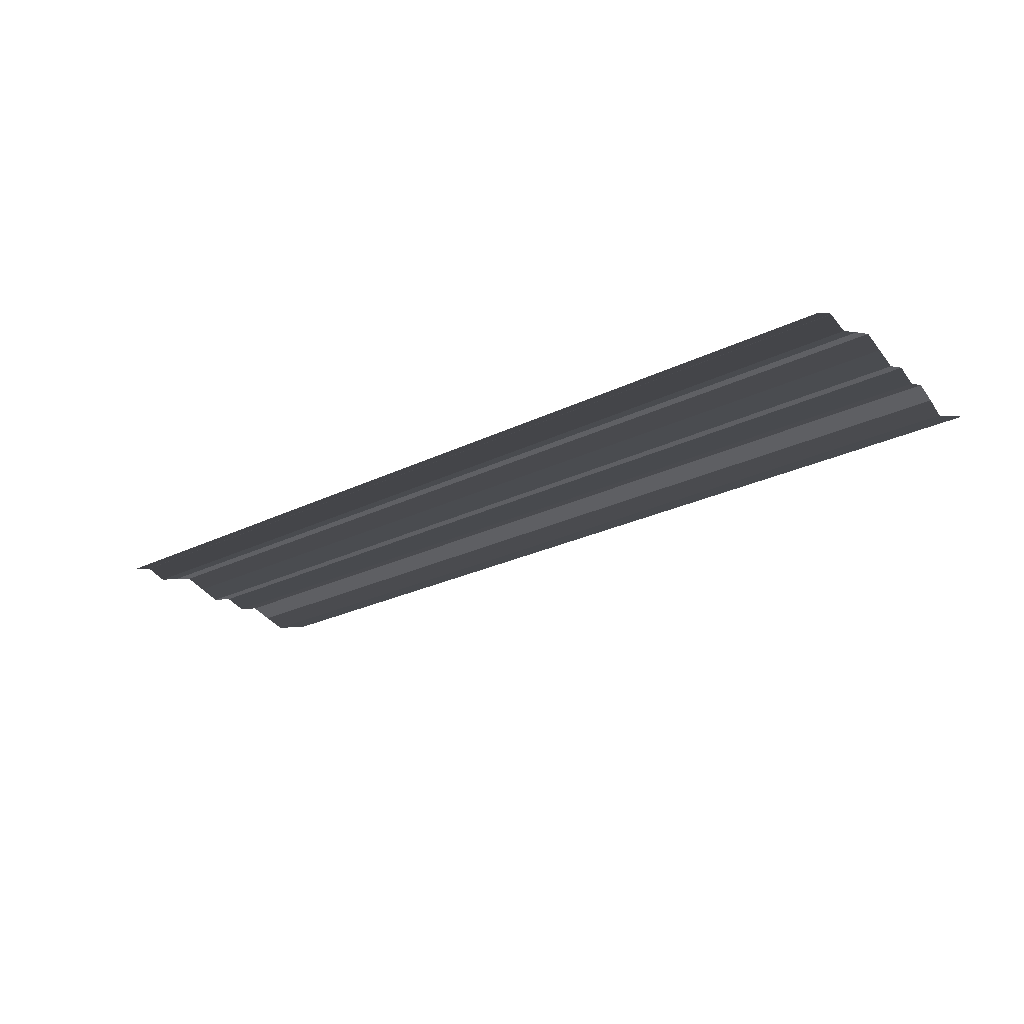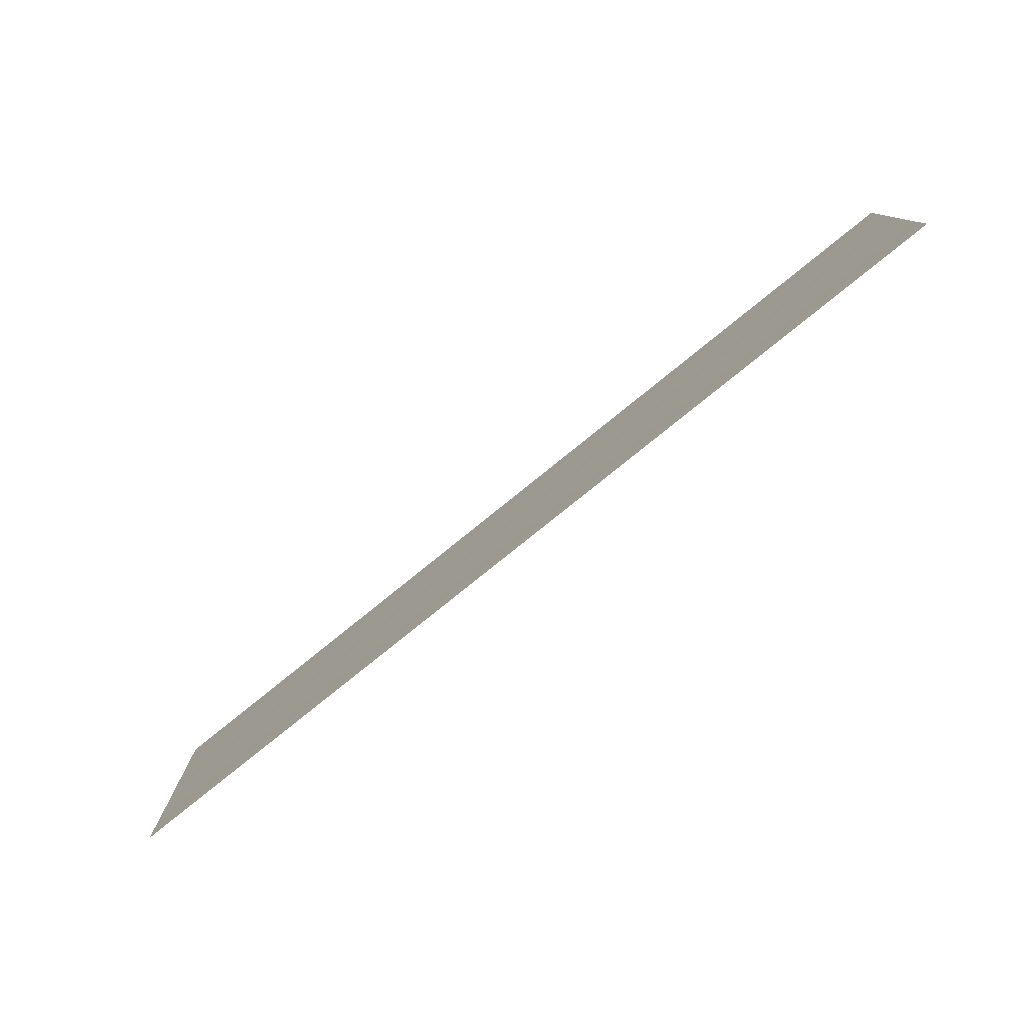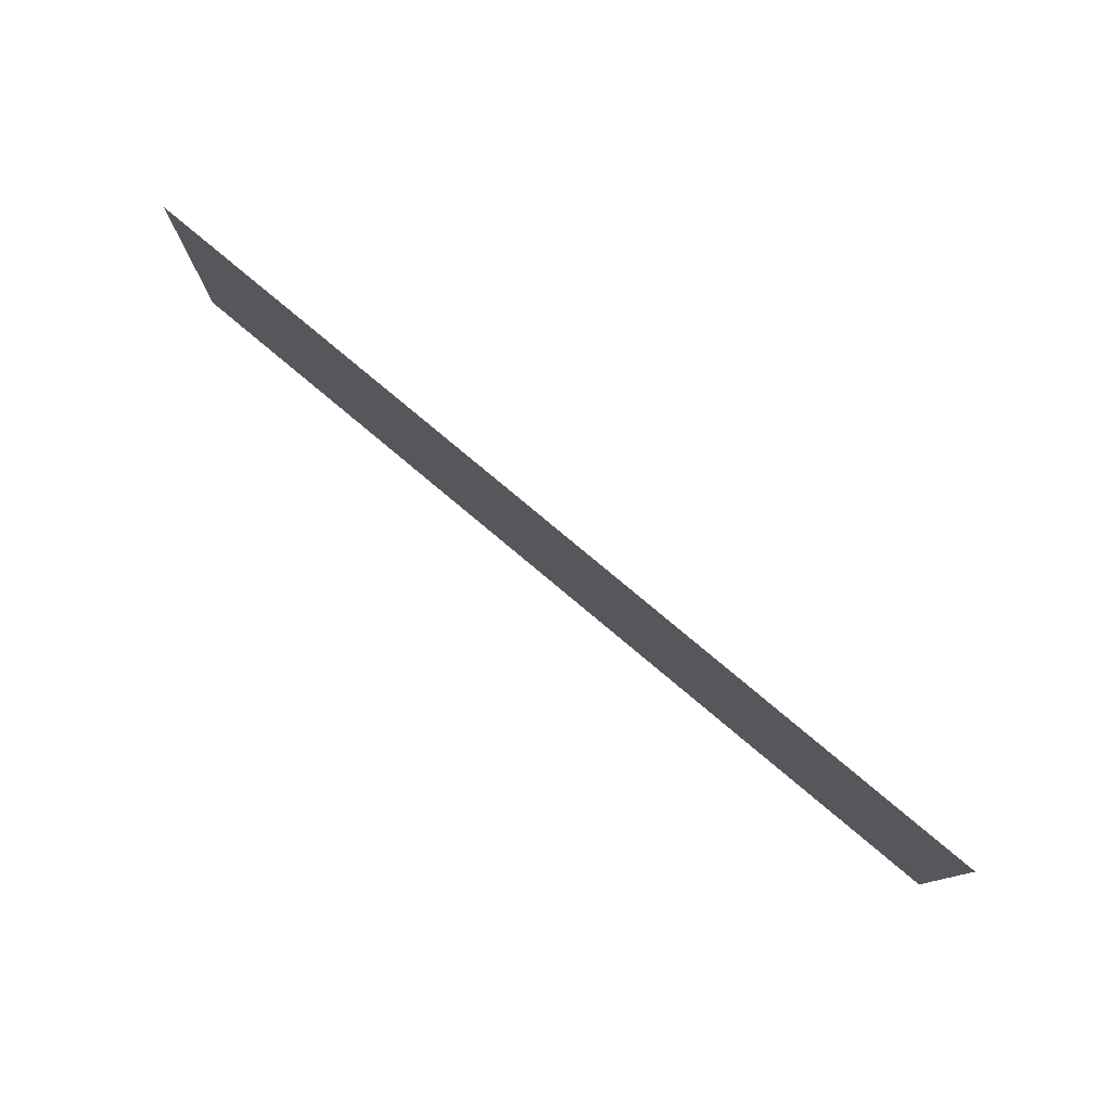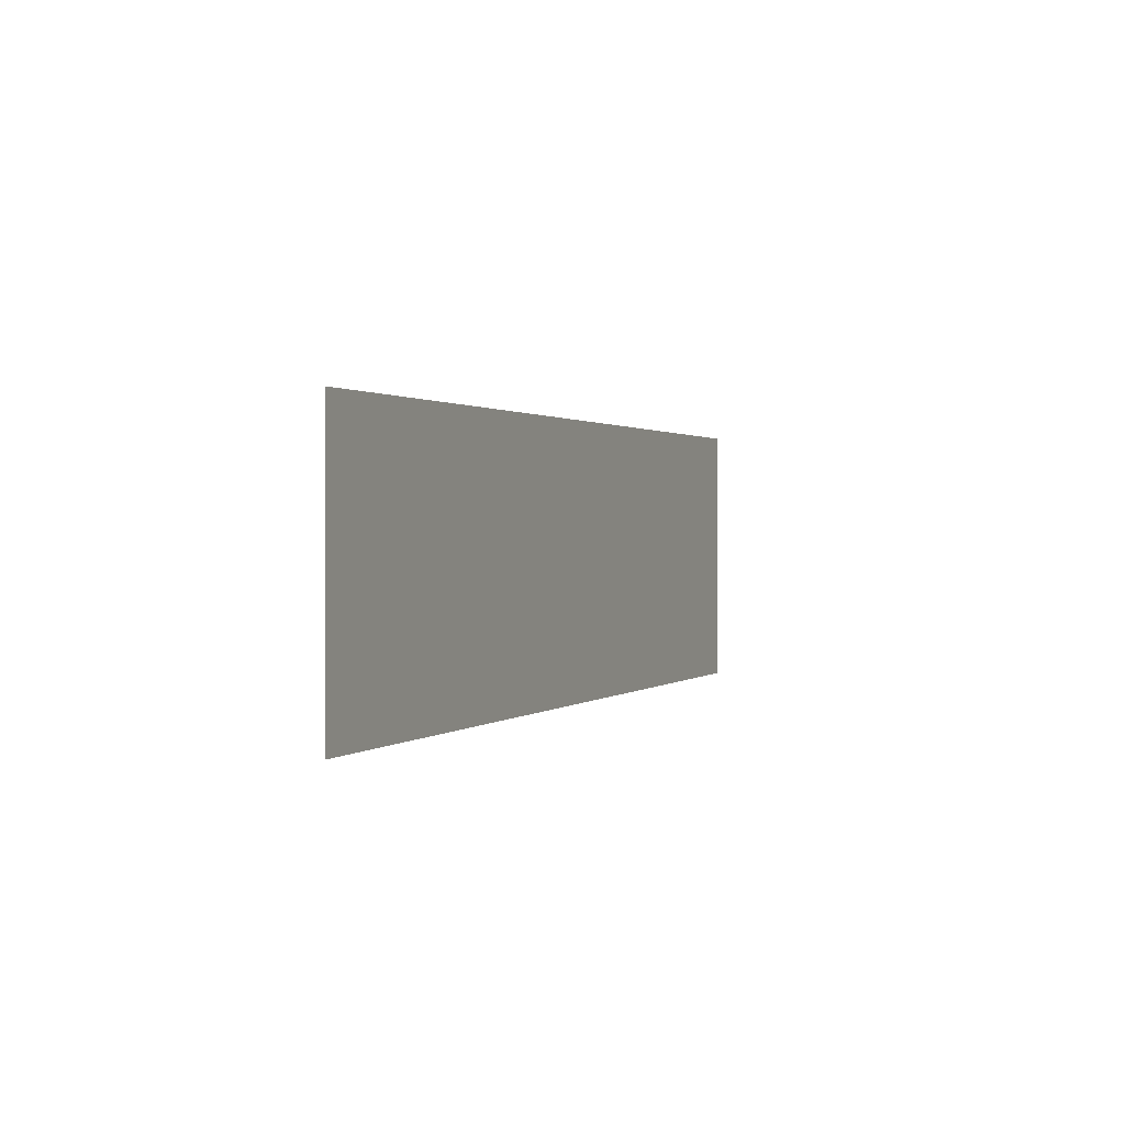
<metadata>
{"format":"obj","ext":"obj","renderer":"f3d","projection":"perspective","resolution":1024,"background":"white","views":[{"elev":-25.0,"azim":38.4,"up":"+Y"},{"elev":-78.7,"azim":-140.2,"up":"+Z"},{"elev":78.4,"azim":-141.1,"up":"+Z"},{"elev":1.0,"azim":-68.2,"up":"+Z"}]}
</metadata>
<code>
o 3556
v 2212 1871 7.614
v 2212 1871 7.614
v 2212 1871 7.614
v 2212 1871 7.614
v 2212 1871 7.614
v 2212 1871 7.614
v 2212 1871 7.614
v 2212 1871 7.614
v 2212 1871 7.614
v 2212 1871 7.614
v 2212 1871 7.614
v 2212 1871 7.614
v 2212 1871 7.614
v 2212 1871 7.614
v 2212 1871 7.614
v 2212 1871 7.614
v 2212 1871 7.614
v 2212 1871 7.614
v 2212 1871 7.614
v 2212 1871 7.614
v 2212 1871 7.614
v 2212 1871 7.614
v 2212 1871 7.614
v 2212 1871 7.614
v 2212 1871 7.614
v 2212 1871 7.614
v 2212 1871 7.614
v 2212 1871 7.614
v 2212 1871 7.614
v 2212 1871 7.614
v 2212 1871 7.614
v 2212 1871 7.614
v 2212 1871 7.615
v 2212 1871 7.614
v 2212 1871 7.615
v 2212 1871 7.614
v 2212 1871 7.614
v 2212 1871 7.615
v 2212 1871 7.614
v 2212 1871 7.615
v 2212 1871 7.615
v 2212 1871 7.615
v 2212 1871 7.615
v 2212 1871 7.615
v 2212 1871 7.615
v 2212 1871 7.615
v 2212 1871 7.615
v 2212 1871 7.615
v 2212 1871 7.615
v 2212 1871 7.615
v 2212 1871 7.615
v 2212 1871 7.615
v 2212 1871 7.615
v 2212 1871 7.615
v 2212 1871 7.615
v 2212 1871 7.615
v 2212 1871 7.615
v 2212 1871 7.615
v 2212 1871 7.615
v 2212 1871 7.615
v 2212 1871 7.615
v 2212 1871 7.615
v 2212 1871 7.615
v 2212 1871 7.615
v 2212 1871 7.615
v 2212 1871 7.615
v 2212 1871 7.615
v 2212 1871 7.615
v 2212 1871 7.615
v 2212 1871 7.615
v 2212 1871 7.615
v 2212 1871 7.615
v 2212 1871 7.616
v 2212 1871 7.615
v 2212 1871 7.616
v 2212 1871 7.615
v 2212 1871 7.615
v 2212 1871 7.616
v 2212 1871 7.615
v 2212 1871 7.616
v 2212 1871 7.616
v 2212 1871 7.616
v 2212 1871 7.616
v 2212 1871 7.616
v 2212 1871 7.616
v 2212 1871 7.616
v 2212 1871 7.616
v 2212 1871 7.616
v 2212 1871 7.616
v 2212 1871 7.616
v 2212 1871 7.616
v 2212 1871 7.616
v 2212 1871 7.616
v 2212 1871 7.616
v 2212 1871 7.616
v 2212 1871 7.616
v 2212 1871 7.616
v 2212 1871 7.616
v 2212 1871 7.616
v 2212 1871 7.616
v 2212 1871 7.616
v 2212 1871 7.616
v 2212 1871 7.616
v 2212 1871 7.616
v 2212 1871 7.616
v 2212 1871 7.616
v 2212 1871 7.616
v 2212 1871 7.616
v 2212 1871 7.616
v 2212 1871 7.616
v 2212 1871 7.616
v 2212 1871 7.616
v 2212 1871 7.616
v 2212 1871 7.616
v 2212 1871 7.616
v 2212 1871 7.616
v 2212 1871 7.616
v 2212 1871 7.616
v 2212 1871 7.616
v 2212 1871 7.616
v 2212 1871 7.616
v 2212 1871 7.616
v 2212 1871 7.616
v 2212 1871 7.616
v 2212 1871 7.616
v 2212 1871 7.616
v 2212 1871 7.616
v 2212 1871 7.616
v 2212 1871 7.616
v 2212 1871 7.616
f 1 2 3
f 3 4 5
f 6 7 8
f 8 9 10
f 11 12 13
f 13 14 15
f 16 17 18
f 18 19 20
f 21 22 23
f 23 24 25
f 26 27 28
f 28 29 30
f 31 32 33
f 33 34 35
f 36 37 38
f 38 39 40
f 41 42 43
f 43 44 45
f 46 47 48
f 48 49 50
f 51 52 53
f 53 54 55
f 56 57 58
f 58 59 60
f 61 62 63
f 63 64 65
f 66 67 68
f 68 69 70
f 71 72 73
f 73 74 75
f 76 77 78
f 78 79 80
f 81 82 83
f 83 84 85
f 86 87 88
f 88 89 90
f 91 92 93
f 93 94 95
f 96 97 98
f 98 99 100
f 101 102 103
f 103 104 105
f 106 107 108
f 108 109 110
f 111 112 113
f 113 114 115
f 116 117 118
f 118 119 120
f 121 122 123
f 123 124 125
f 126 127 128
f 128 129 130

</code>
